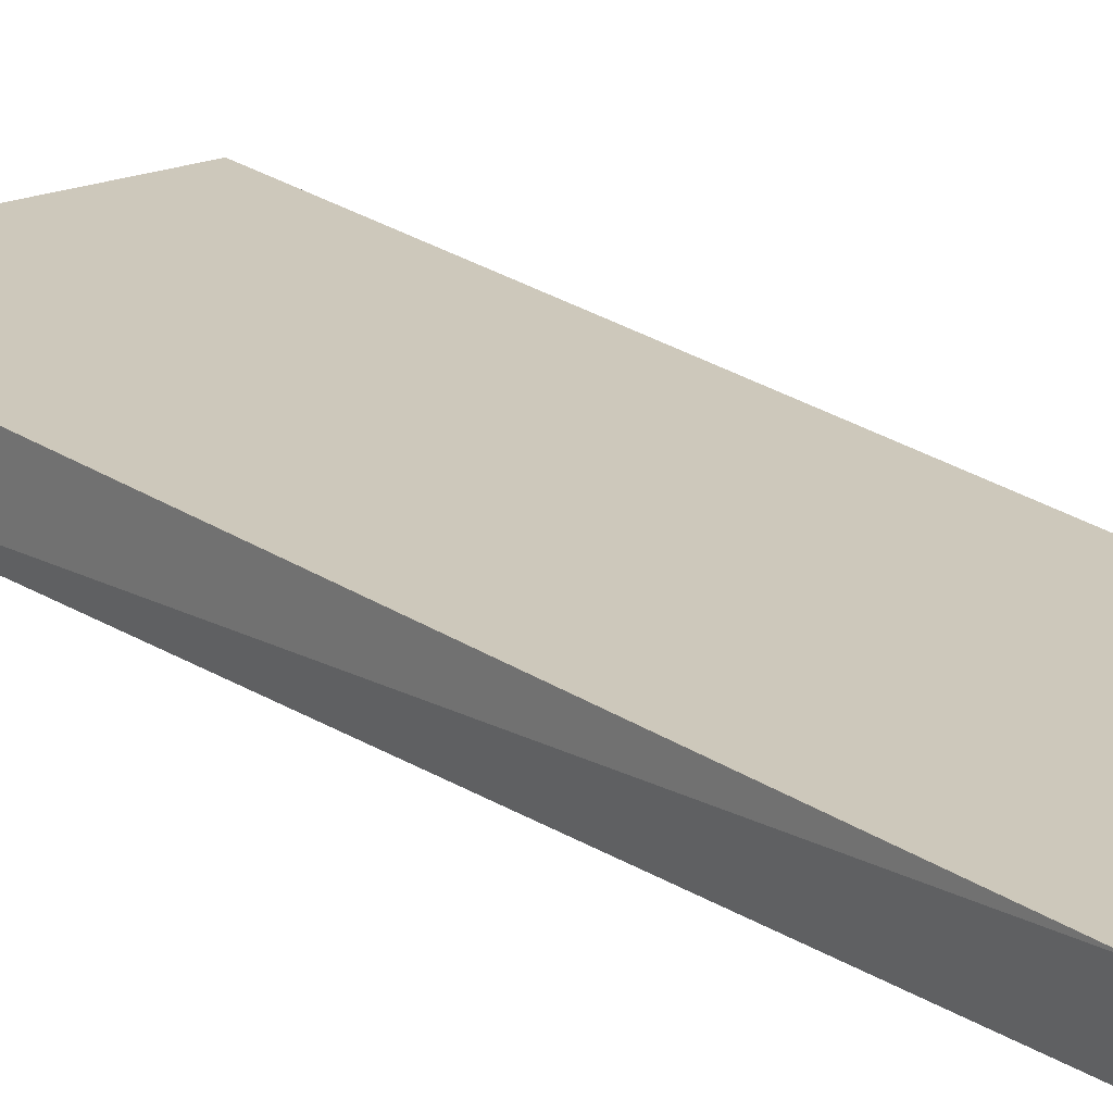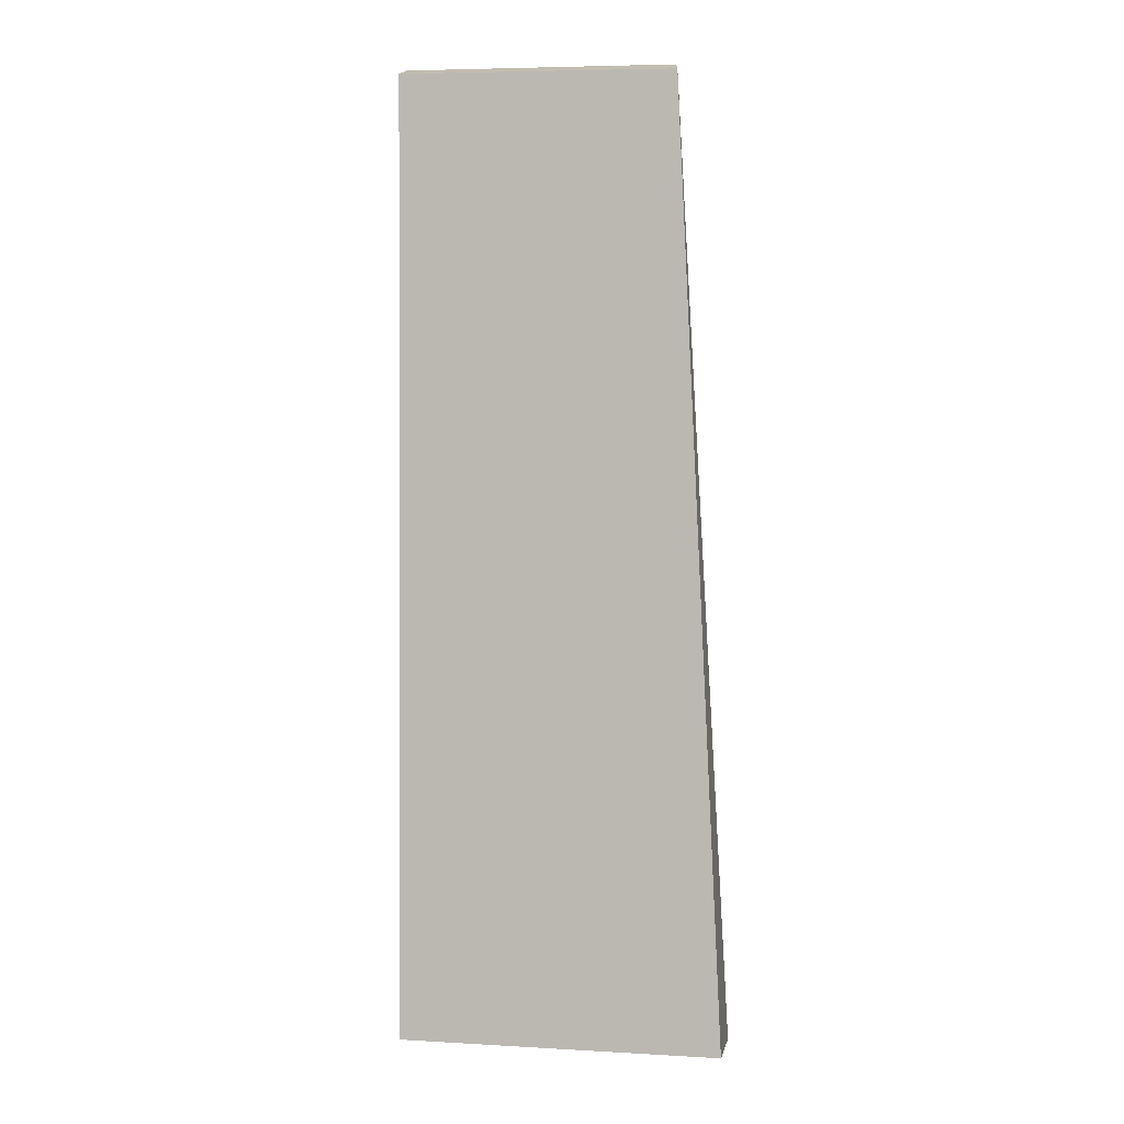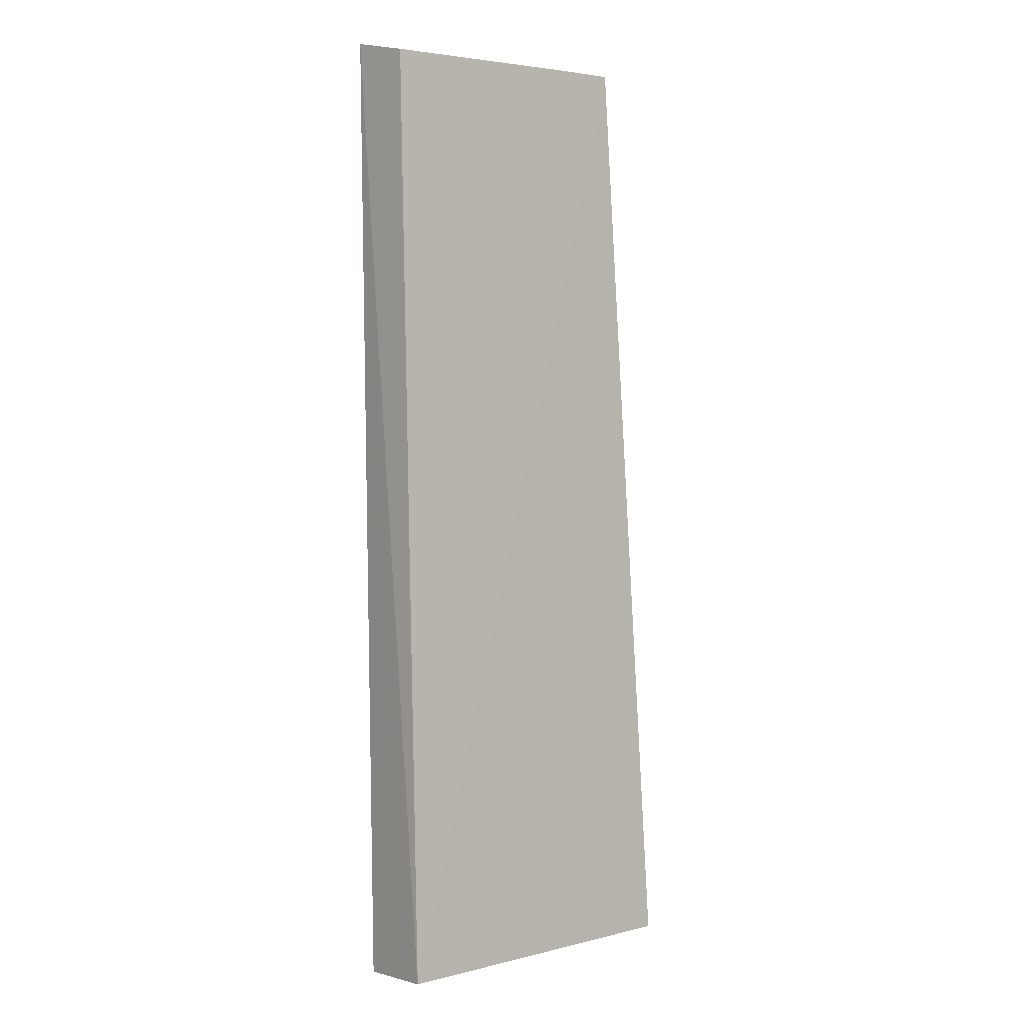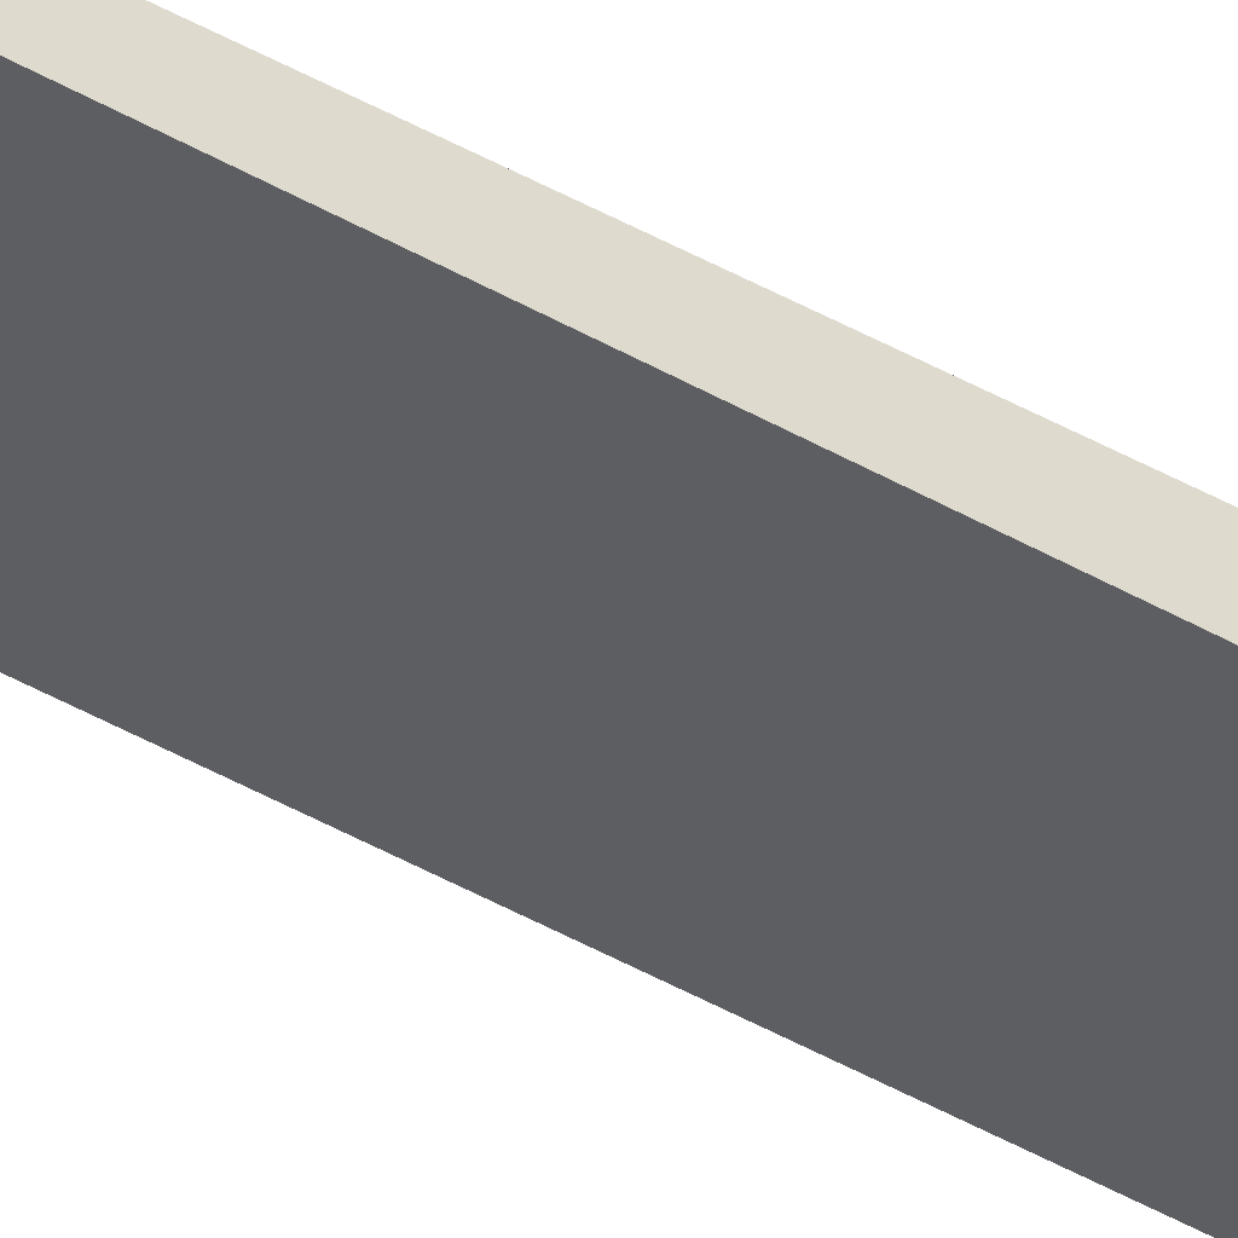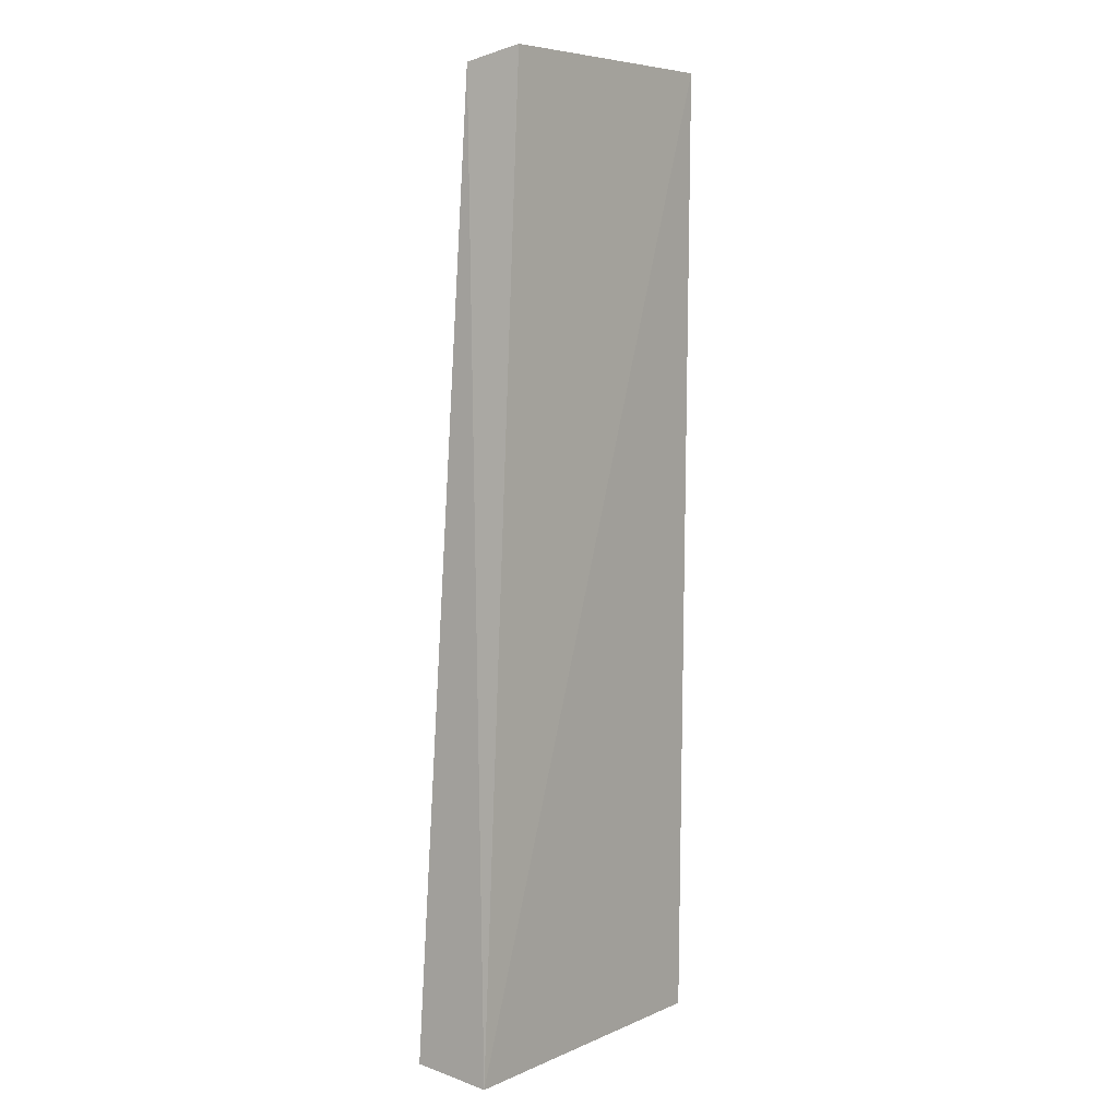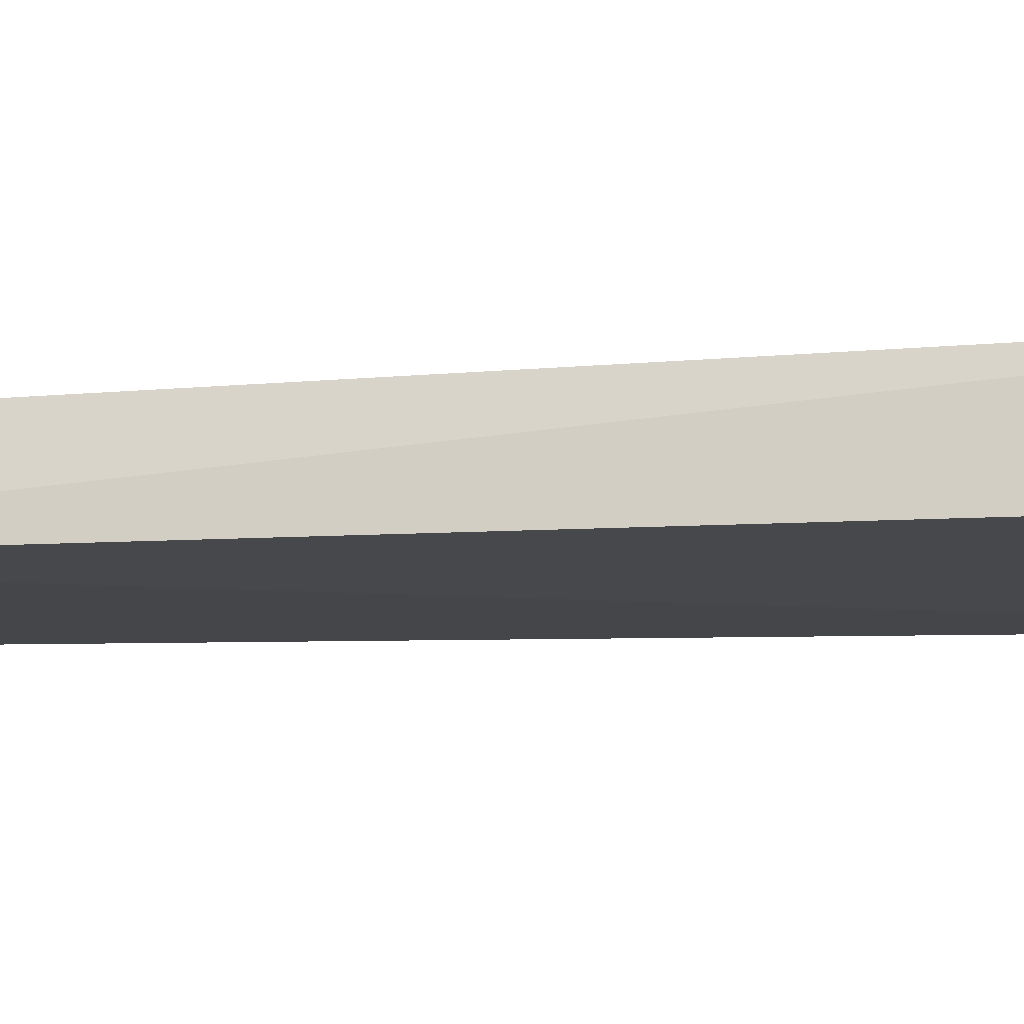
<metadata>
{"format":"obj","ext":"obj","renderer":"f3d","projection":"perspective","resolution":1024,"background":"white","views":[{"elev":20.7,"azim":-38.1,"up":"+Y"},{"elev":5.3,"azim":-170.0,"up":"+Z"},{"elev":4.5,"azim":141.7,"up":"+Z"},{"elev":-39.3,"azim":54.9,"up":"+Y"},{"elev":5.9,"azim":-52.1,"up":"+Z"},{"elev":-11.2,"azim":97.6,"up":"+Y"}]}
</metadata>
<code>
v 0.01804 0.006114 0.402
v 0.01708 0.006685 0.2647
v 0.01701 0.01806 0.2657
v -0.02134 0.01481 0.4
v -0.02836 0.006676 0.2647
v 0.017 0.01468 0.4003
v -0.02022 0.006988 0.4018
v -0.02845 0.01809 0.2657
f 1 2 3
f 5 2 1
f 5 3 2
f 6 1 3
f 6 3 4
f 7 5 1
f 7 4 5
f 7 6 4
f 7 1 6
f 8 5 4
f 8 4 3
f 8 3 5

</code>
